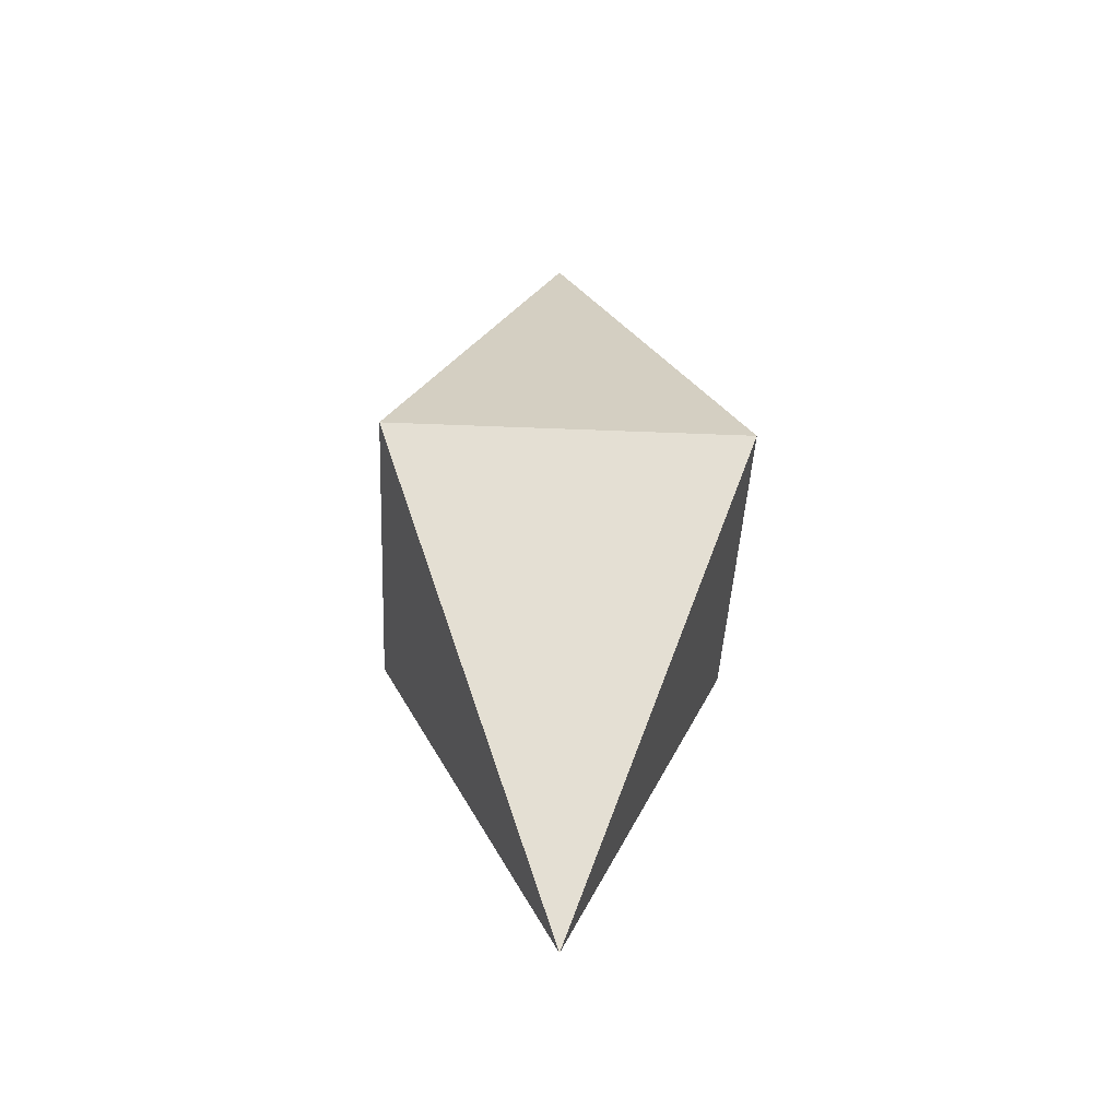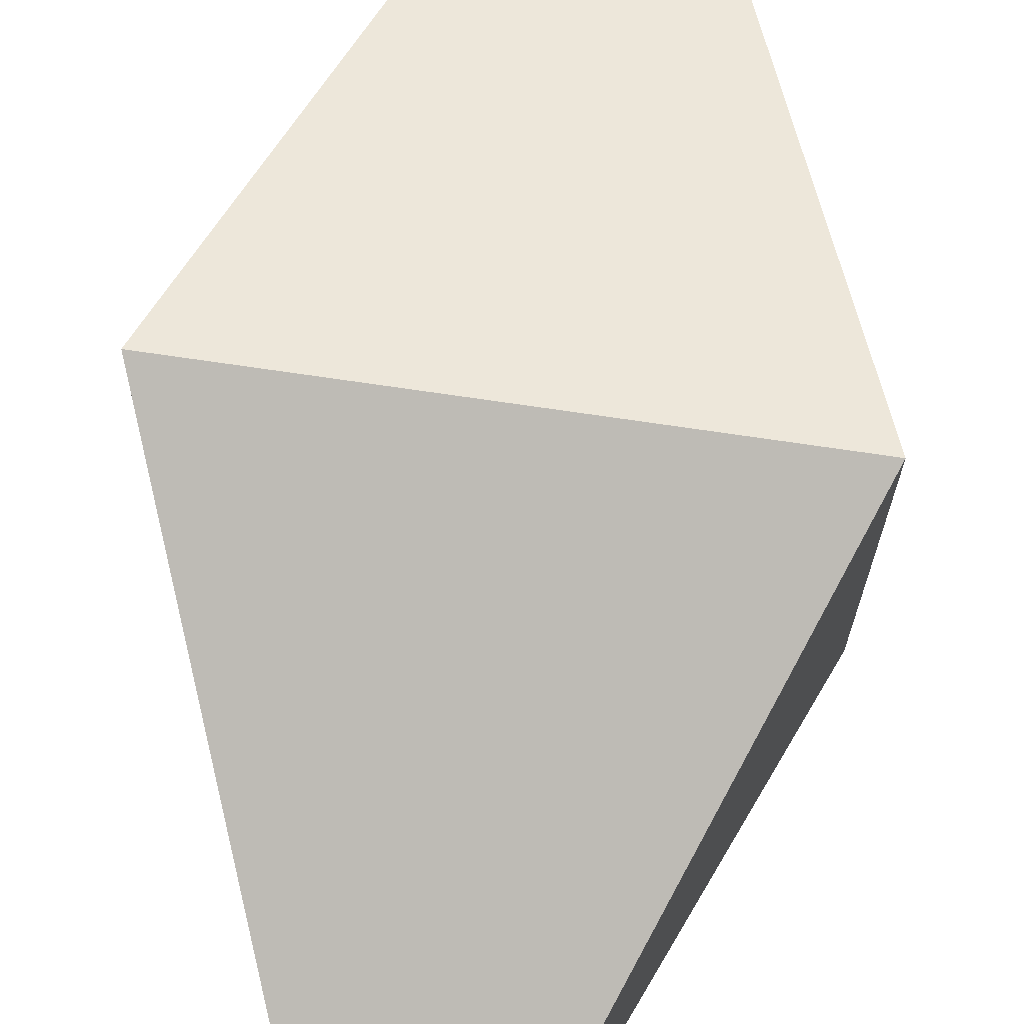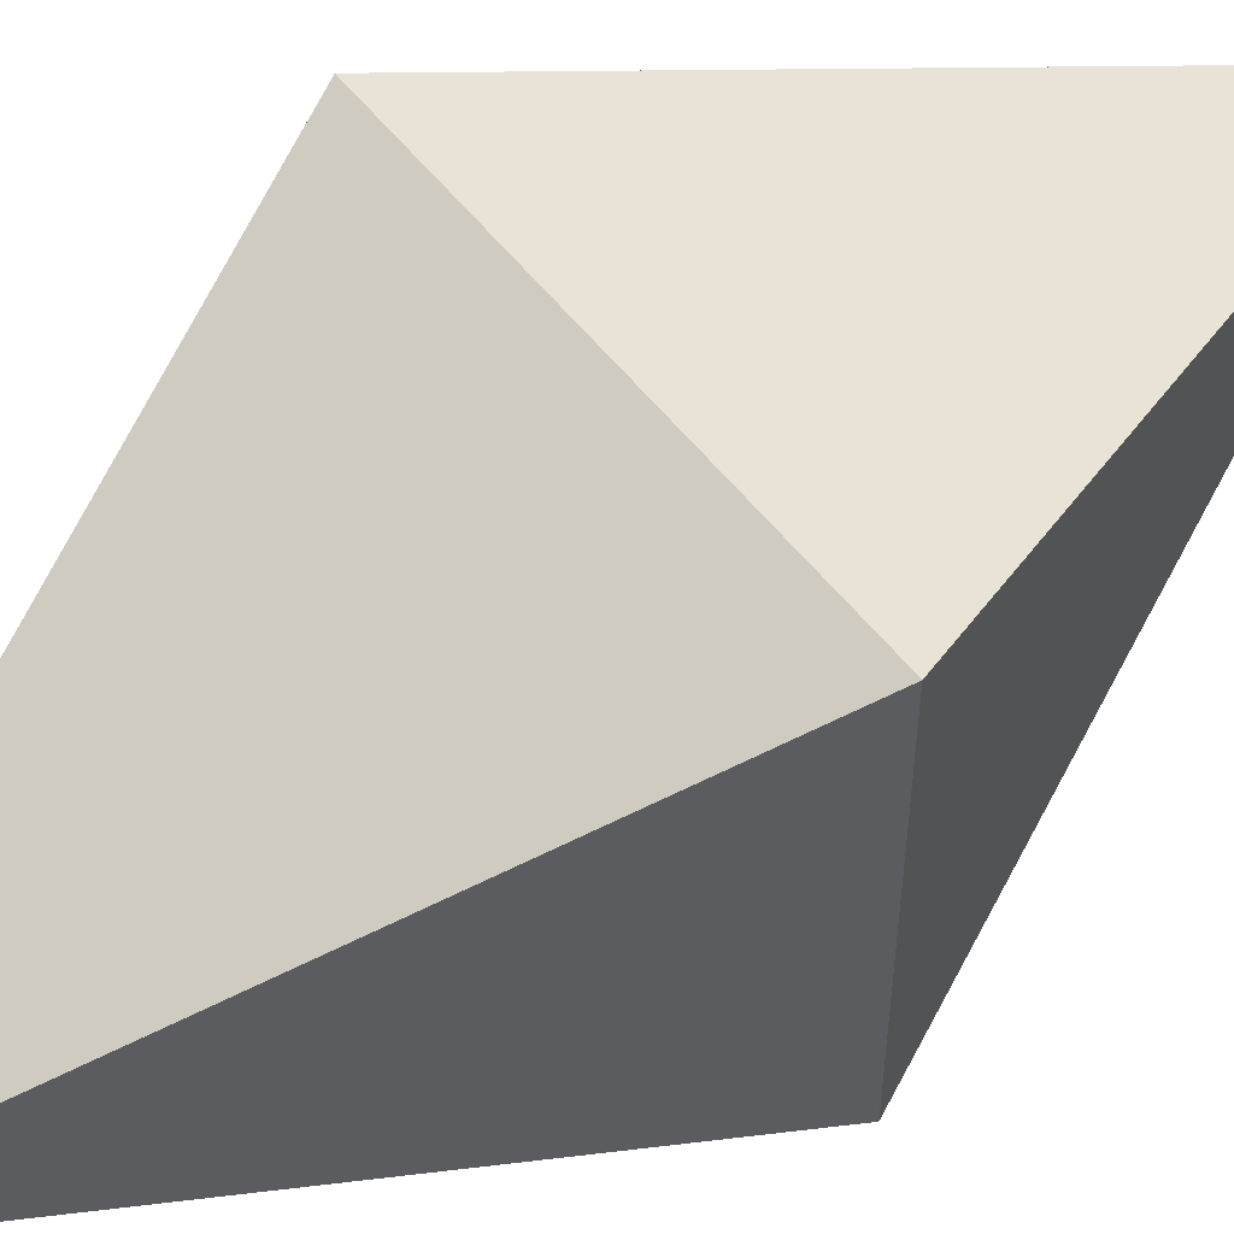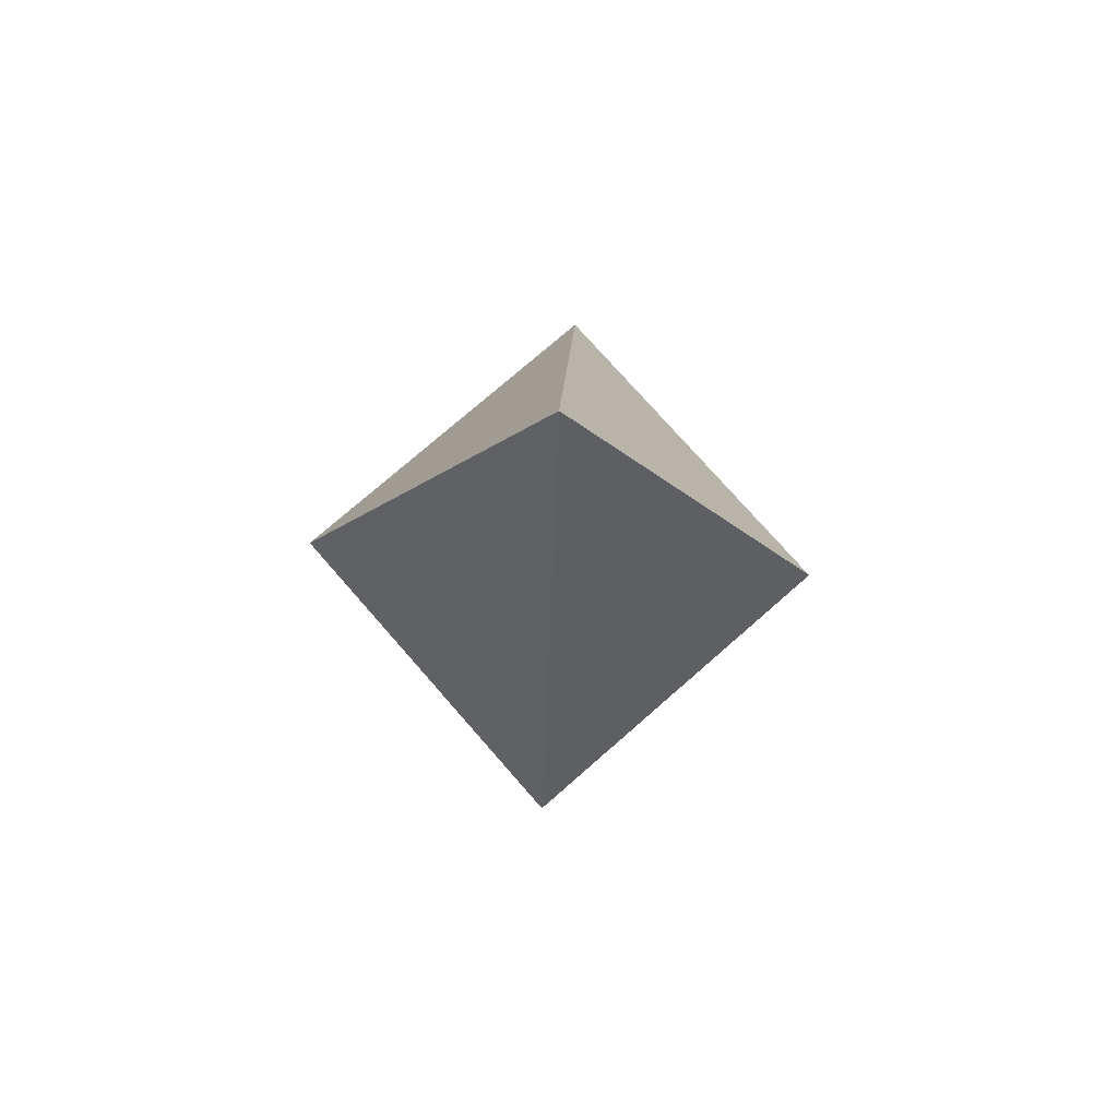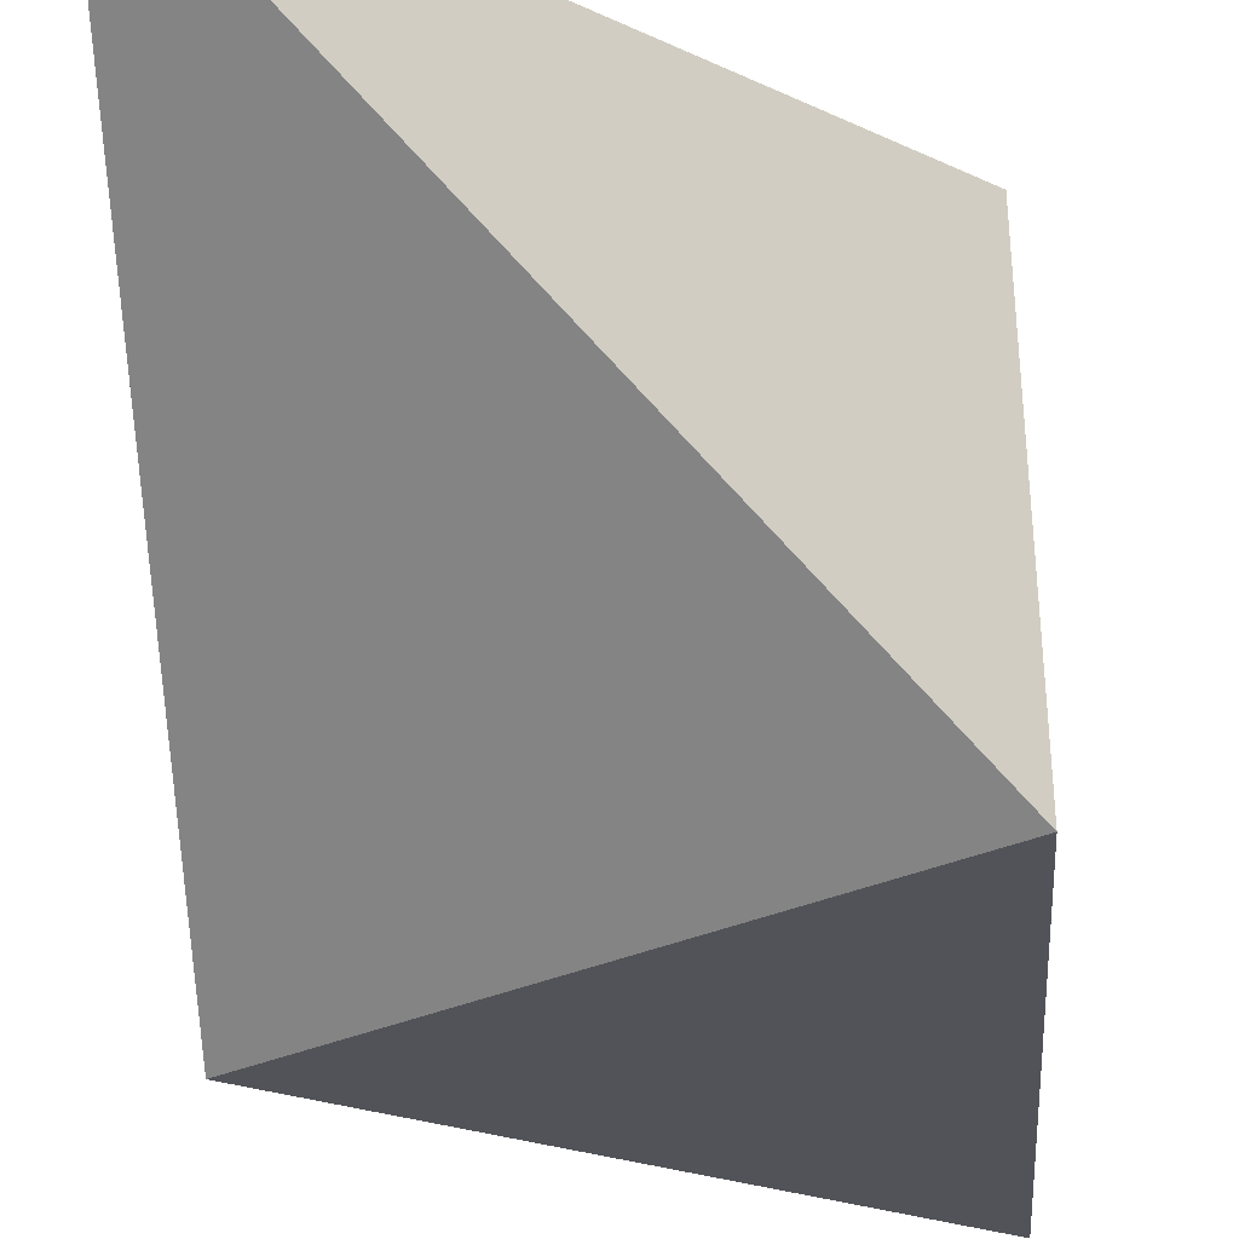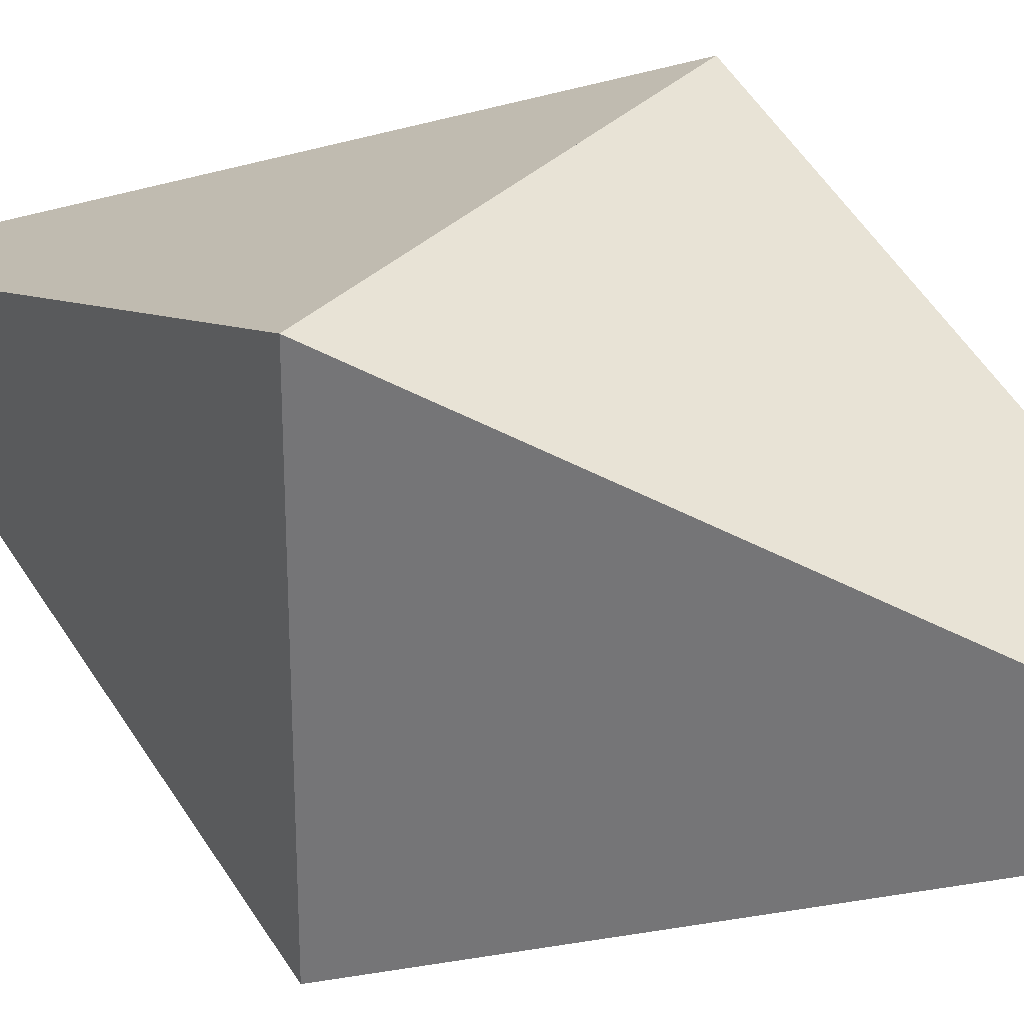
<metadata>
{"format":"obj","ext":"obj","renderer":"f3d","projection":"perspective","resolution":1024,"background":"white","views":[{"elev":-43.7,"azim":-2.8,"up":"+Y"},{"elev":74.1,"azim":8.3,"up":"+Z"},{"elev":57.7,"azim":-128.4,"up":"+Z"},{"elev":75.4,"azim":138.8,"up":"+Y"},{"elev":-43.4,"azim":24.5,"up":"+Z"},{"elev":30.8,"azim":-55.1,"up":"+Z"}]}
</metadata>
<code>
g default
v 8e-05 -0.35 7e-05
v -0.1349 0 -0.1349
v 0.1351 0 -0.1349
v 0.1351 -0 0.1351
v -0.1349 -0 0.1351
g diamond:Mesh2
v 8e-05 0.35 7e-05
g default
v -0.1349 0 0.1351
v 0.1351 0 0.1351
v 0.1351 0 -0.1349
v -0.1349 0 -0.1349
g diamond:Group1 diamond:Group2 diamond:Mesh1 diamond:Model diamond:polySurface1
f 1 2 3
f 3 2 1
f 2 4 3
f 4 2 5
f 5 2 4
f 5 2 1
f 1 2 5
f 1 4 5
f 5 4 1
f 4 1 3
f 3 1 4
f 3 4 2
g diamond:Group1 diamond:Group3 diamond:Mesh3 diamond:Model diamond:polySurface1
f 6 7 8
f 8 7 6
f 7 9 8
f 9 7 10
f 10 7 9
f 10 7 6
f 6 7 10
f 6 9 10
f 10 9 6
f 9 6 8
f 8 6 9
f 8 9 7

</code>
